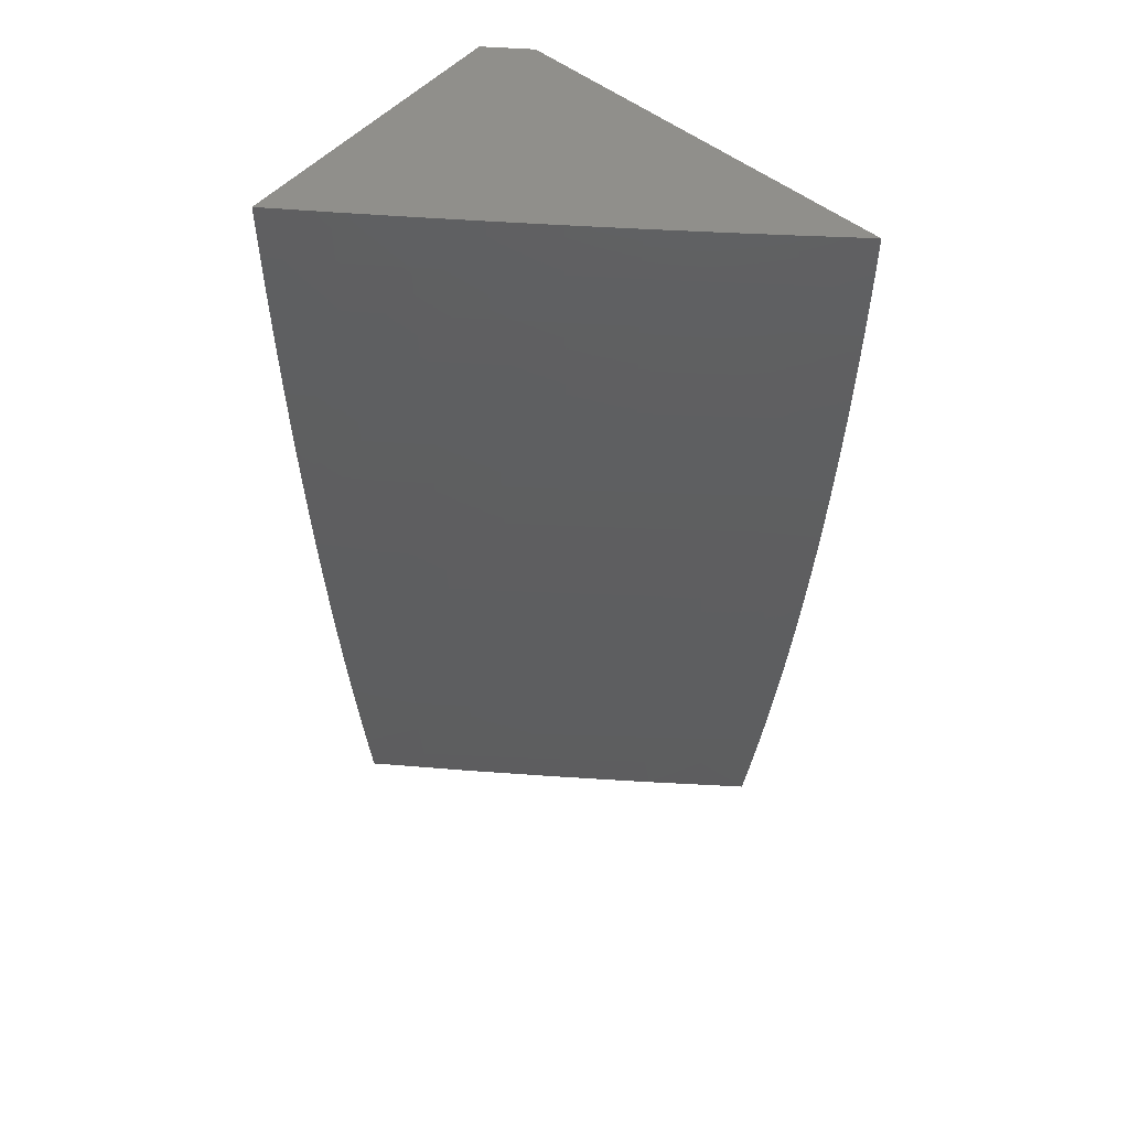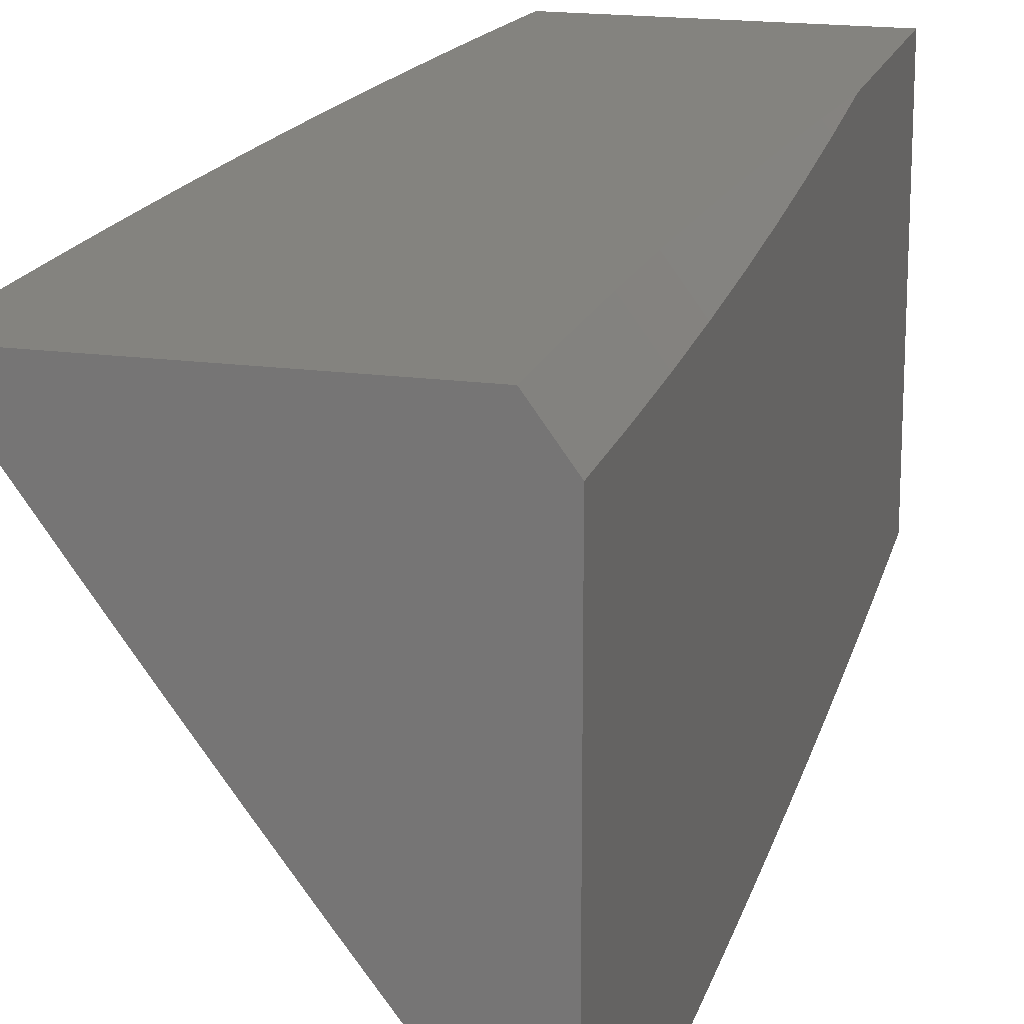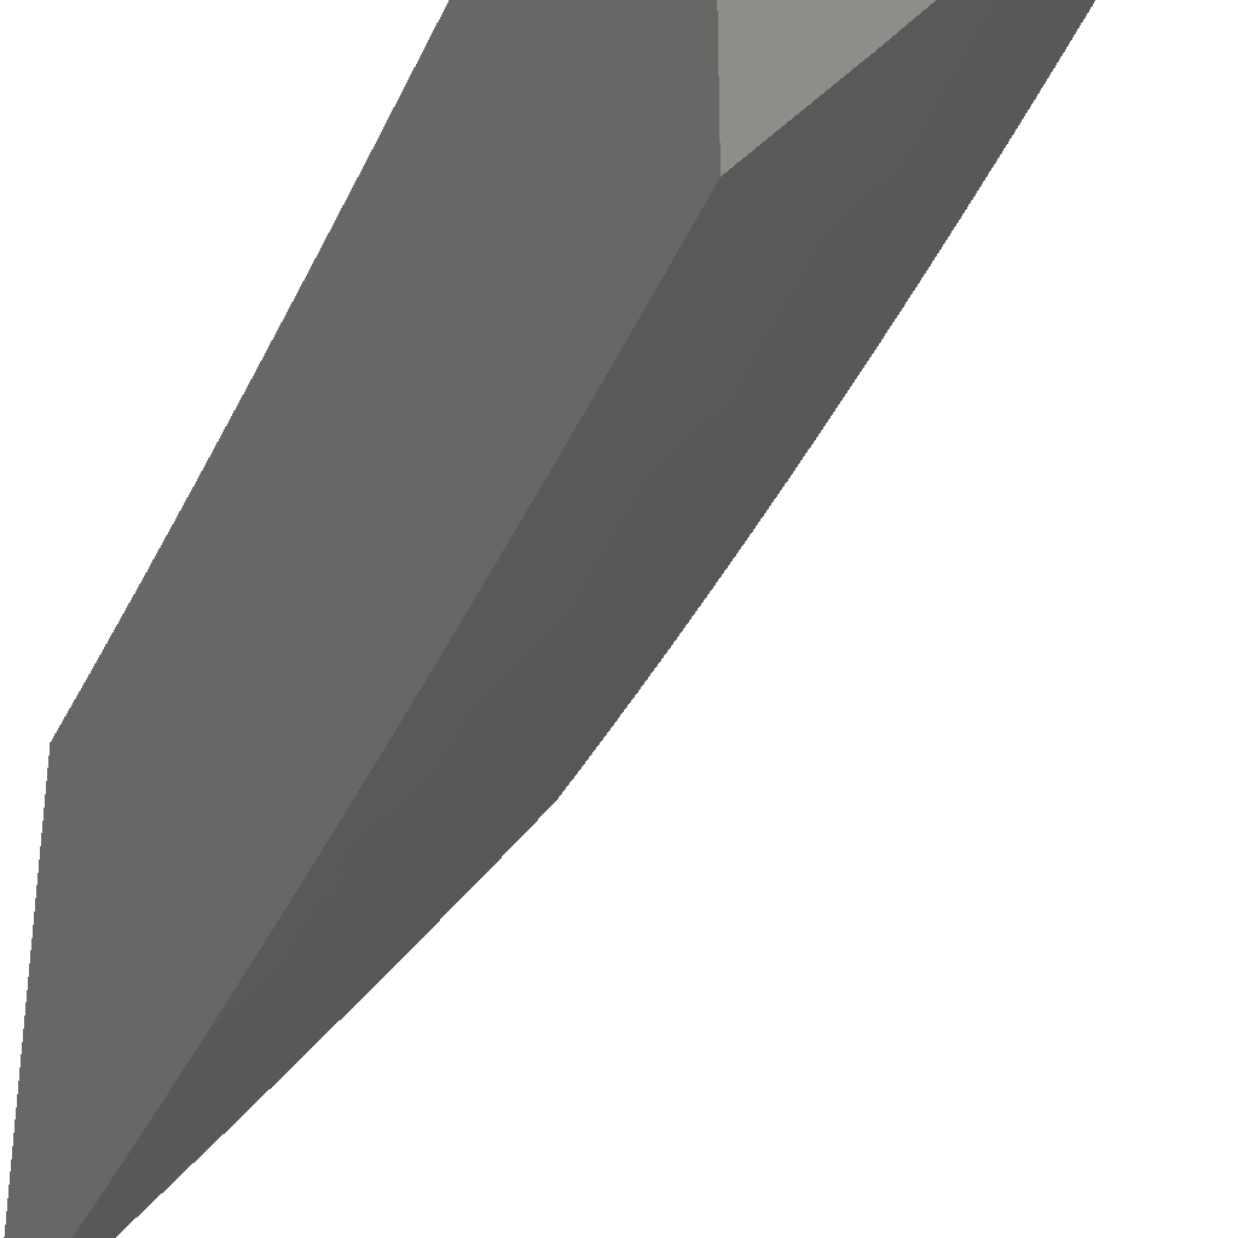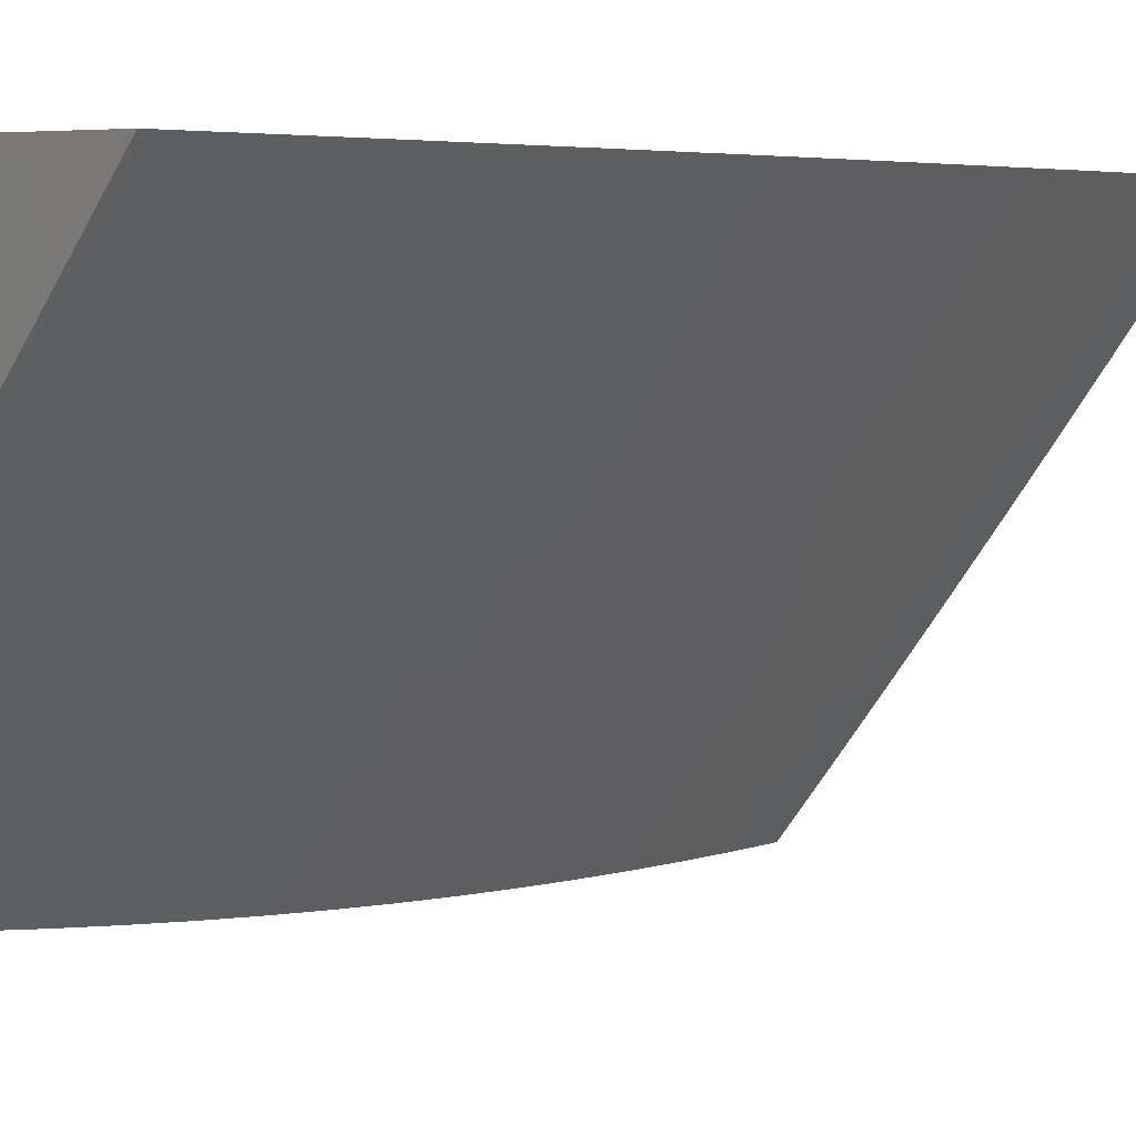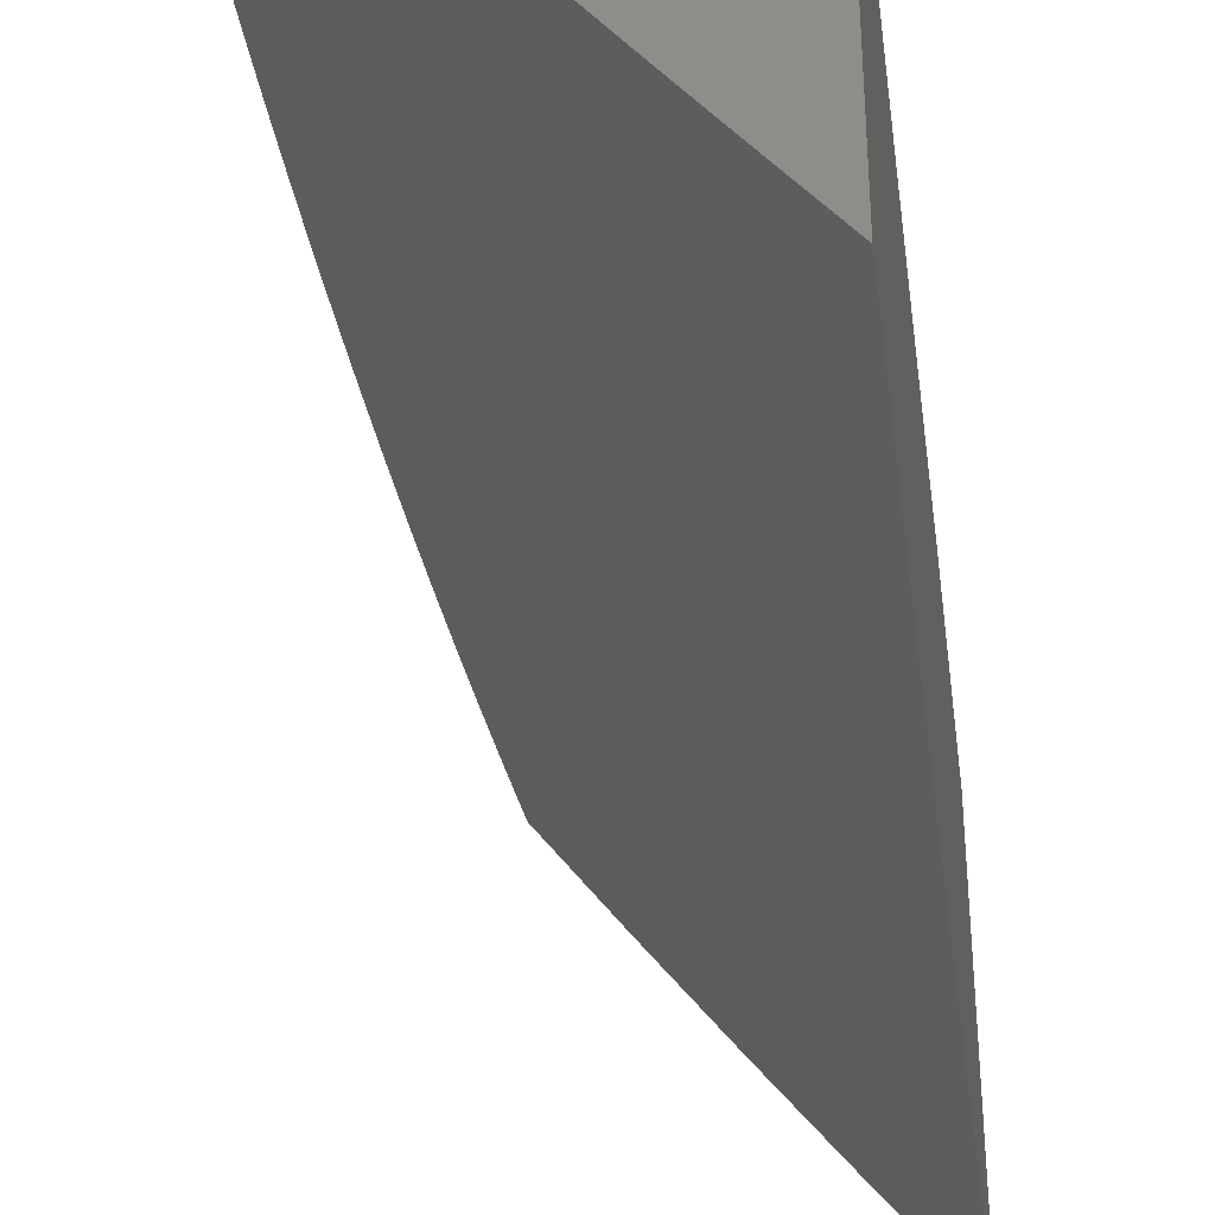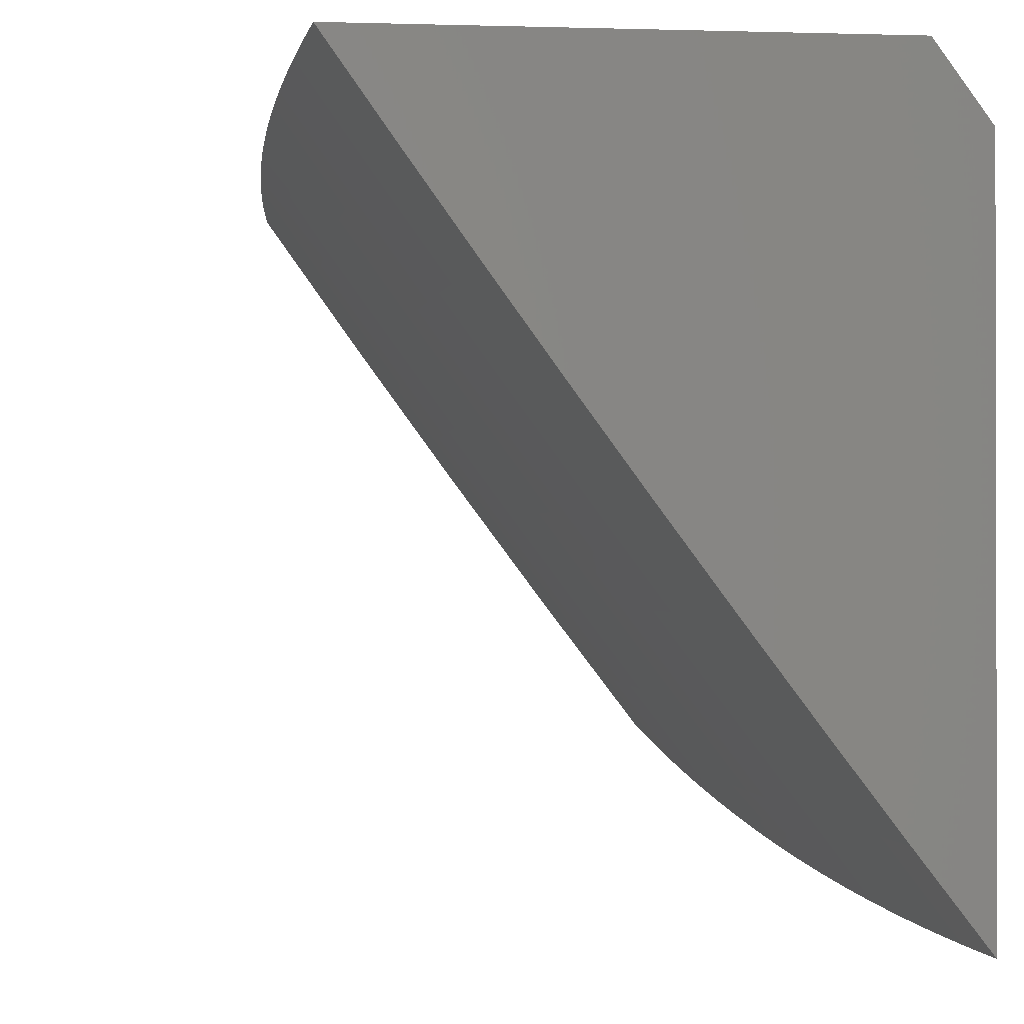
<metadata>
{"format":"stl","ext":"stl","renderer":"f3d","projection":"perspective","resolution":1024,"background":"white","views":[{"elev":51.8,"azim":130.8,"up":"+Y"},{"elev":17.8,"azim":-164.9,"up":"+Z"},{"elev":-35.4,"azim":-23.2,"up":"+Z"},{"elev":4.1,"azim":34.9,"up":"+Z"},{"elev":-38.8,"azim":-172.8,"up":"+Z"},{"elev":-0.9,"azim":171.7,"up":"+Z"}]}
</metadata>
<code>
# stl→obj: 166 verts, 328 faces
v 9 -0.7511 -7
v 9.008 -0.6574 -7
v 9 -0.6577 -7.01
v 9.014 -0.5637 -7
v 9 -0.564 -7.02
v 9.02 -0.4698 -7
v 9 -0.4703 -7.027
v 9.025 -0.3759 -7
v 9 -0.3764 -7.033
v 9.028 -0.282 -7
v 9 -0.2825 -7.038
v 9.031 -0.188 -7
v 9 -0.1884 -7.042
v 9.032 -0.09403 -7
v 9 -0.09422 -7.044
v 9.033 0 -7
v 9 0 -7.045
v 9.34 0 -7
v 9.34 -0.06263 -7
v 9.299 -6.74e-34 -7.058
v 9.299 -0.06302 -7.058
v 9.257 -0.06274 -7.116
v 9.257 -0.1257 -7.116
v 9.215 -0.1251 -7.174
v 9.213 -0.1879 -7.174
v 9.171 -0.187 -7.231
v 9.17 -0.2497 -7.231
v 9.127 -0.2485 -7.288
v 9.125 -0.3111 -7.288
v 9.082 -0.3096 -7.345
v 9.08 -0.372 -7.345
v 9.036 -0.3702 -7.402
v 9.033 -0.4324 -7.402
v 9 -0.3761 -7.448
v 9 -0.4387 -7.445
v 9.03 -0.4948 -7.402
v 9 -0.5013 -7.44
v 9.027 -0.5574 -7.402
v 9 -0.5638 -7.436
v 9.022 -0.62 -7.402
v 9 -0.6263 -7.43
v 9.018 -0.6828 -7.402
v 9 -0.6888 -7.424
v 9.013 -0.7458 -7.402
v 9 -0.7512 -7.418
v 9.008 -0.8088 -7.402
v 9 -0.8135 -7.411
v 9.002 -0.872 -7.402
v 9 -0.8757 -7.404
v 9.045 -0.8762 -7.345
v 9 -0.9379 -7.395
v 9.038 -0.9398 -7.345
v 9 -1 -7.387
v 9.073 -1 -7.291
v 9.081 -0.9443 -7.288
v 9.124 -0.9487 -7.231
v 9.13 -0.8845 -7.231
v 9.172 -0.8886 -7.174
v 9.178 -0.8242 -7.174
v 9.22 -0.8279 -7.116
v 9.226 -0.7634 -7.116
v 9.267 -0.7668 -7.058
v 9.273 -0.7021 -7.058
v 9.31 -0.7506 -7
v 9.315 -0.6882 -7
v 9.277 -0.6375 -7.058
v 9.319 -0.6257 -7
v 9.281 -0.5731 -7.058
v 9.323 -0.5632 -7
v 9.285 -0.5088 -7.058
v 9.327 -0.5007 -7
v 9.288 -0.4447 -7.058
v 9.33 -0.4382 -7
v 9.291 -0.3807 -7.058
v 9.333 -0.3756 -7
v 9.294 -0.3168 -7.058
v 9.335 -0.3131 -7
v 9.296 -0.2531 -7.058
v 9.337 -0.2505 -7
v 9.297 -0.1896 -7.058
v 9.338 -0.1879 -7
v 9.298 -0.1262 -7.058
v 9.34 -0.1253 -7
v 9.305 -0.813 -7
v 9.262 -0.8317 -7.058
v 9.214 -0.8926 -7.116
v 9.166 -0.9531 -7.174
v 9.145 -1 -7.195
v 9.299 -0.8754 -7
v 9.256 -0.8966 -7.058
v 9.208 -0.9574 -7.116
v 9.293 -0.9377 -7
v 9.249 -0.9617 -7.058
v 9.216 -1 -7.098
v 9.287 -1 -7
v 9 -0.3134 -7.451
v 9.039 -0.3081 -7.402
v 9.084 -0.2473 -7.345
v 9.128 -0.1861 -7.288
v 9.172 -0.1245 -7.231
v 9.215 -0.06246 -7.174
v 9.257 -9.904e-34 -7.116
v 9 -0.2508 -7.454
v 9.04 -0.2462 -7.402
v 9.085 -0.1853 -7.345
v 9.129 -0.1239 -7.288
v 9.173 -0.06217 -7.231
v 9.215 -1.032e-33 -7.174
v 9 -0.1881 -7.456
v 9.042 -0.1844 -7.402
v 9.086 -0.1233 -7.345
v 9.13 -0.06188 -7.288
v 9.173 -8.803e-34 -7.231
v 9 -0.1254 -7.457
v 9.043 -0.1228 -7.402
v 9.087 -0.06159 -7.345
v 9.13 -6.19e-34 -7.288
v 9 -0.0627 -7.458
v 9.044 -0.06129 -7.402
v 9.087 -3.301e-34 -7.345
v 9 0 -7.458
v 9.044 -9.629e-35 -7.402
v 9.255 -0.1887 -7.116
v 9.212 -0.2508 -7.174
v 9.168 -0.3125 -7.231
v 9.123 -0.3737 -7.288
v 9.077 -0.4345 -7.345
v 9.254 -0.252 -7.116
v 9.21 -0.314 -7.174
v 9.165 -0.3755 -7.231
v 9.12 -0.4366 -7.288
v 9.074 -0.4972 -7.345
v 9.252 -0.3154 -7.116
v 9.208 -0.3772 -7.174
v 9.163 -0.4386 -7.231
v 9.117 -0.4996 -7.288
v 9.07 -0.56 -7.345
v 9.25 -0.3789 -7.116
v 9.205 -0.4407 -7.174
v 9.159 -0.5019 -7.231
v 9.113 -0.5627 -7.288
v 9.066 -0.623 -7.345
v 9.247 -0.4427 -7.116
v 9.202 -0.5042 -7.174
v 9.156 -0.5653 -7.231
v 9.109 -0.626 -7.288
v 9.061 -0.6861 -7.345
v 9.244 -0.5065 -7.116
v 9.198 -0.5679 -7.174
v 9.151 -0.6289 -7.231
v 9.104 -0.6894 -7.288
v 9.056 -0.7494 -7.345
v 9.24 -0.5705 -7.116
v 9.194 -0.6318 -7.174
v 9.147 -0.6926 -7.231
v 9.099 -0.7529 -7.288
v 9.051 -0.8127 -7.345
v 9.236 -0.6347 -7.116
v 9.189 -0.6958 -7.174
v 9.142 -0.7564 -7.231
v 9.094 -0.8166 -7.288
v 9.231 -0.699 -7.116
v 9.184 -0.7599 -7.174
v 9.136 -0.8204 -7.231
v 9.088 -0.8804 -7.288
v 9 -1 -7
f 1 2 3
f 3 2 4
f 3 4 5
f 5 4 6
f 5 6 7
f 7 6 8
f 7 8 9
f 9 8 10
f 9 10 11
f 11 10 12
f 11 12 13
f 13 12 14
f 13 14 15
f 15 14 16
f 15 16 17
f 18 19 20
f 20 19 21
f 20 21 22
f 22 21 23
f 22 23 24
f 24 23 25
f 24 25 26
f 26 25 27
f 26 27 28
f 28 27 29
f 28 29 30
f 30 29 31
f 30 31 32
f 32 31 33
f 32 33 34
f 34 33 35
f 35 33 36
f 35 36 37
f 37 36 38
f 37 38 39
f 39 38 40
f 39 40 41
f 41 40 42
f 41 42 43
f 43 42 44
f 43 44 45
f 45 44 46
f 45 46 47
f 47 46 48
f 47 48 49
f 49 48 50
f 49 50 51
f 51 50 52
f 51 52 53
f 53 52 54
f 54 52 55
f 54 55 56
f 56 55 57
f 56 57 58
f 58 57 59
f 58 59 60
f 60 59 61
f 60 61 62
f 62 61 63
f 62 63 64
f 64 63 65
f 65 63 66
f 65 66 67
f 67 66 68
f 67 68 69
f 69 68 70
f 69 70 71
f 71 70 72
f 71 72 73
f 73 72 74
f 73 74 75
f 75 74 76
f 75 76 77
f 77 76 78
f 77 78 79
f 79 78 80
f 79 80 81
f 81 80 82
f 81 82 83
f 83 82 21
f 83 21 19
f 64 84 62
f 62 84 85
f 62 85 60
f 60 85 86
f 60 86 58
f 58 86 87
f 58 87 56
f 56 87 88
f 56 88 54
f 84 89 85
f 85 89 90
f 85 90 86
f 86 90 91
f 86 91 87
f 87 91 88
f 89 92 90
f 90 92 93
f 90 93 91
f 91 93 94
f 91 94 88
f 92 95 93
f 93 95 94
f 34 96 32
f 32 96 97
f 32 97 30
f 30 97 98
f 30 98 28
f 28 98 99
f 28 99 26
f 26 99 100
f 26 100 24
f 24 100 101
f 24 101 22
f 22 101 102
f 22 102 20
f 96 103 97
f 97 103 104
f 97 104 98
f 98 104 105
f 98 105 99
f 99 105 106
f 99 106 100
f 100 106 107
f 100 107 101
f 101 107 108
f 101 108 102
f 103 109 104
f 104 109 110
f 104 110 105
f 105 110 111
f 105 111 106
f 106 111 112
f 106 112 107
f 107 112 113
f 107 113 108
f 109 114 110
f 110 114 115
f 110 115 111
f 111 115 116
f 111 116 112
f 112 116 117
f 112 117 113
f 114 118 115
f 115 118 119
f 115 119 116
f 116 119 120
f 116 120 117
f 118 121 119
f 119 121 122
f 119 122 120
f 21 82 23
f 23 82 123
f 23 123 25
f 25 123 124
f 25 124 27
f 27 124 125
f 27 125 29
f 29 125 126
f 29 126 31
f 31 126 127
f 31 127 33
f 33 127 36
f 82 80 123
f 123 80 128
f 123 128 124
f 124 128 129
f 124 129 125
f 125 129 130
f 125 130 126
f 126 130 131
f 126 131 127
f 127 131 132
f 127 132 36
f 36 132 38
f 80 78 128
f 128 78 133
f 128 133 129
f 129 133 134
f 129 134 130
f 130 134 135
f 130 135 131
f 131 135 136
f 131 136 132
f 132 136 137
f 132 137 38
f 38 137 40
f 78 76 133
f 133 76 138
f 133 138 134
f 134 138 139
f 134 139 135
f 135 139 140
f 135 140 136
f 136 140 141
f 136 141 137
f 137 141 142
f 137 142 40
f 40 142 42
f 76 74 138
f 138 74 143
f 138 143 139
f 139 143 144
f 139 144 140
f 140 144 145
f 140 145 141
f 141 145 146
f 141 146 142
f 142 146 147
f 142 147 42
f 42 147 44
f 74 72 143
f 143 72 148
f 143 148 144
f 144 148 149
f 144 149 145
f 145 149 150
f 145 150 146
f 146 150 151
f 146 151 147
f 147 151 152
f 147 152 44
f 44 152 46
f 72 70 148
f 148 70 153
f 148 153 149
f 149 153 154
f 149 154 150
f 150 154 155
f 150 155 151
f 151 155 156
f 151 156 152
f 152 156 157
f 152 157 46
f 46 157 48
f 70 68 153
f 153 68 158
f 153 158 154
f 154 158 159
f 154 159 155
f 155 159 160
f 155 160 156
f 156 160 161
f 156 161 157
f 157 161 50
f 157 50 48
f 68 66 158
f 158 66 162
f 158 162 159
f 159 162 163
f 159 163 160
f 160 163 164
f 160 164 161
f 161 164 165
f 161 165 50
f 50 165 52
f 66 63 162
f 162 63 61
f 162 61 163
f 163 61 59
f 163 59 164
f 164 59 57
f 164 57 165
f 165 57 55
f 165 55 52
f 53 54 166
f 166 54 88
f 166 88 94
f 94 95 166
f 16 113 17
f 17 113 117
f 17 117 120
f 18 20 16
f 16 20 102
f 16 102 108
f 108 113 16
f 120 122 17
f 17 122 121
f 18 16 19
f 19 16 14
f 19 14 83
f 83 14 81
f 81 14 12
f 81 12 79
f 79 12 77
f 77 12 10
f 77 10 75
f 75 10 73
f 73 10 8
f 73 8 71
f 71 8 69
f 69 8 6
f 69 6 67
f 67 6 65
f 65 6 4
f 65 4 64
f 64 4 84
f 84 4 2
f 84 2 89
f 89 2 92
f 92 2 1
f 92 1 95
f 95 1 166
f 3 51 1
f 1 51 53
f 1 53 166
f 5 47 3
f 3 47 49
f 3 49 51
f 7 43 5
f 5 43 45
f 5 45 47
f 9 39 7
f 7 39 41
f 7 41 43
f 11 35 9
f 9 35 37
f 9 37 39
f 13 96 11
f 11 96 34
f 11 34 35
f 15 109 13
f 13 109 103
f 13 103 96
f 17 118 15
f 15 118 114
f 15 114 109
f 17 121 118

</code>
